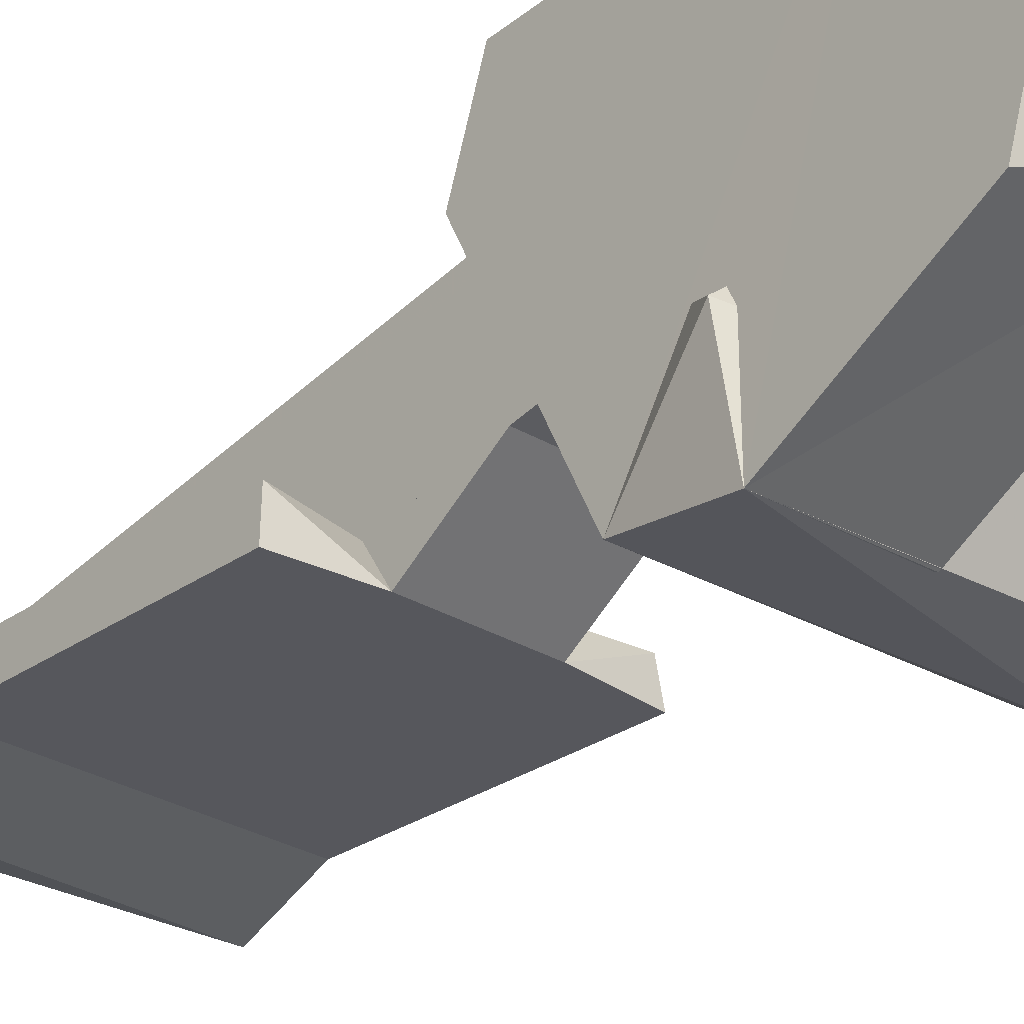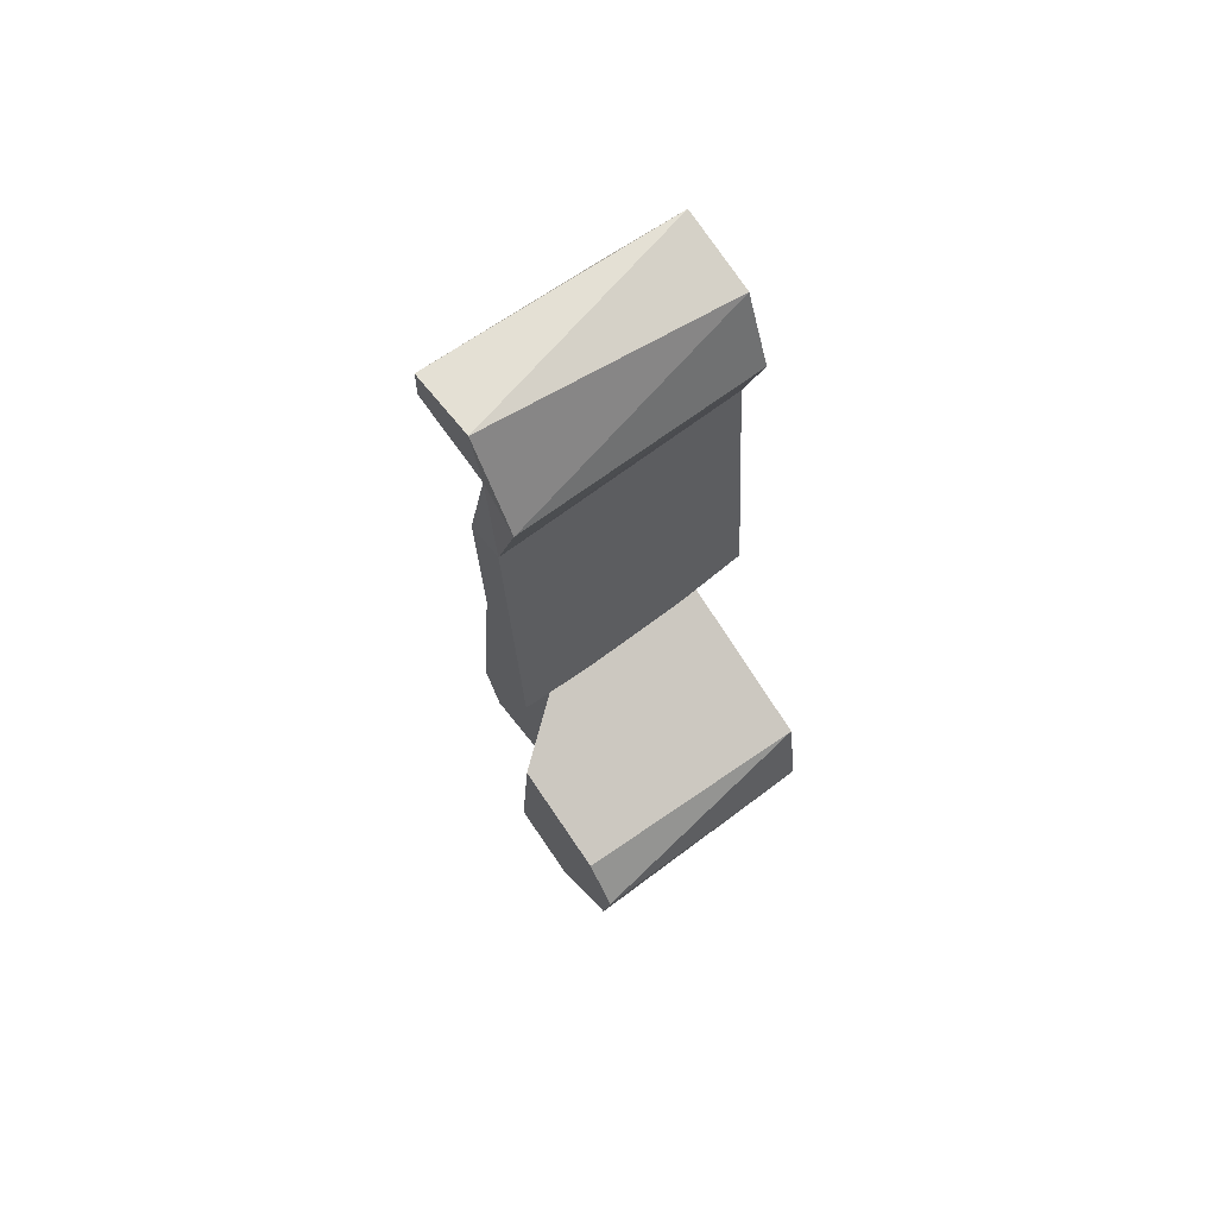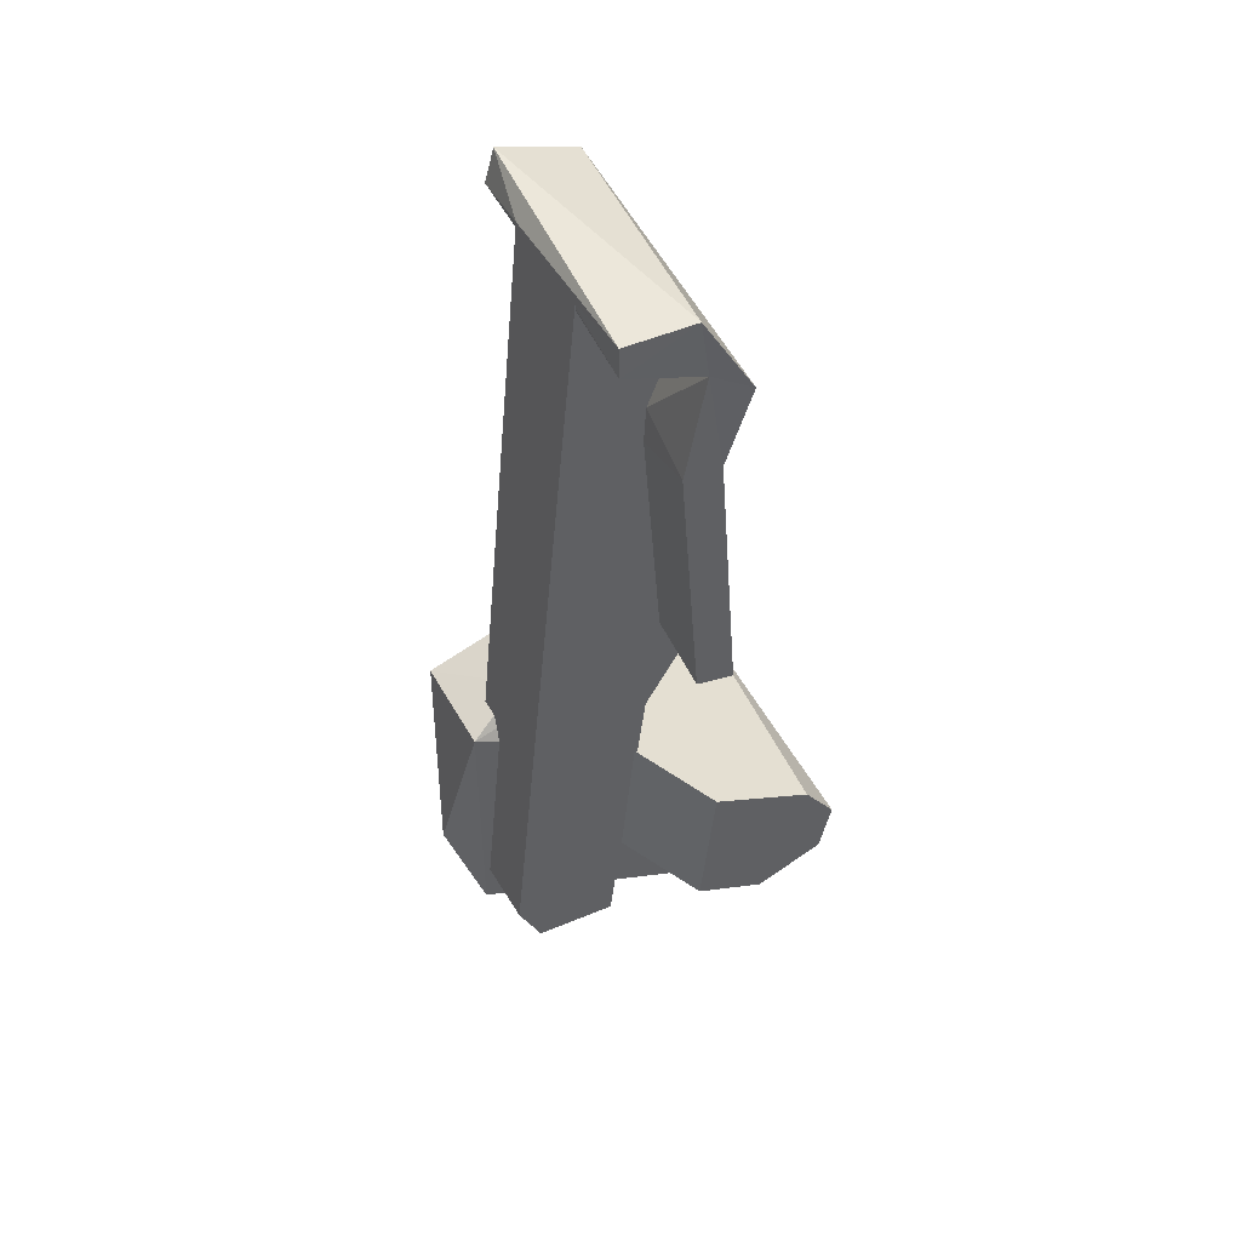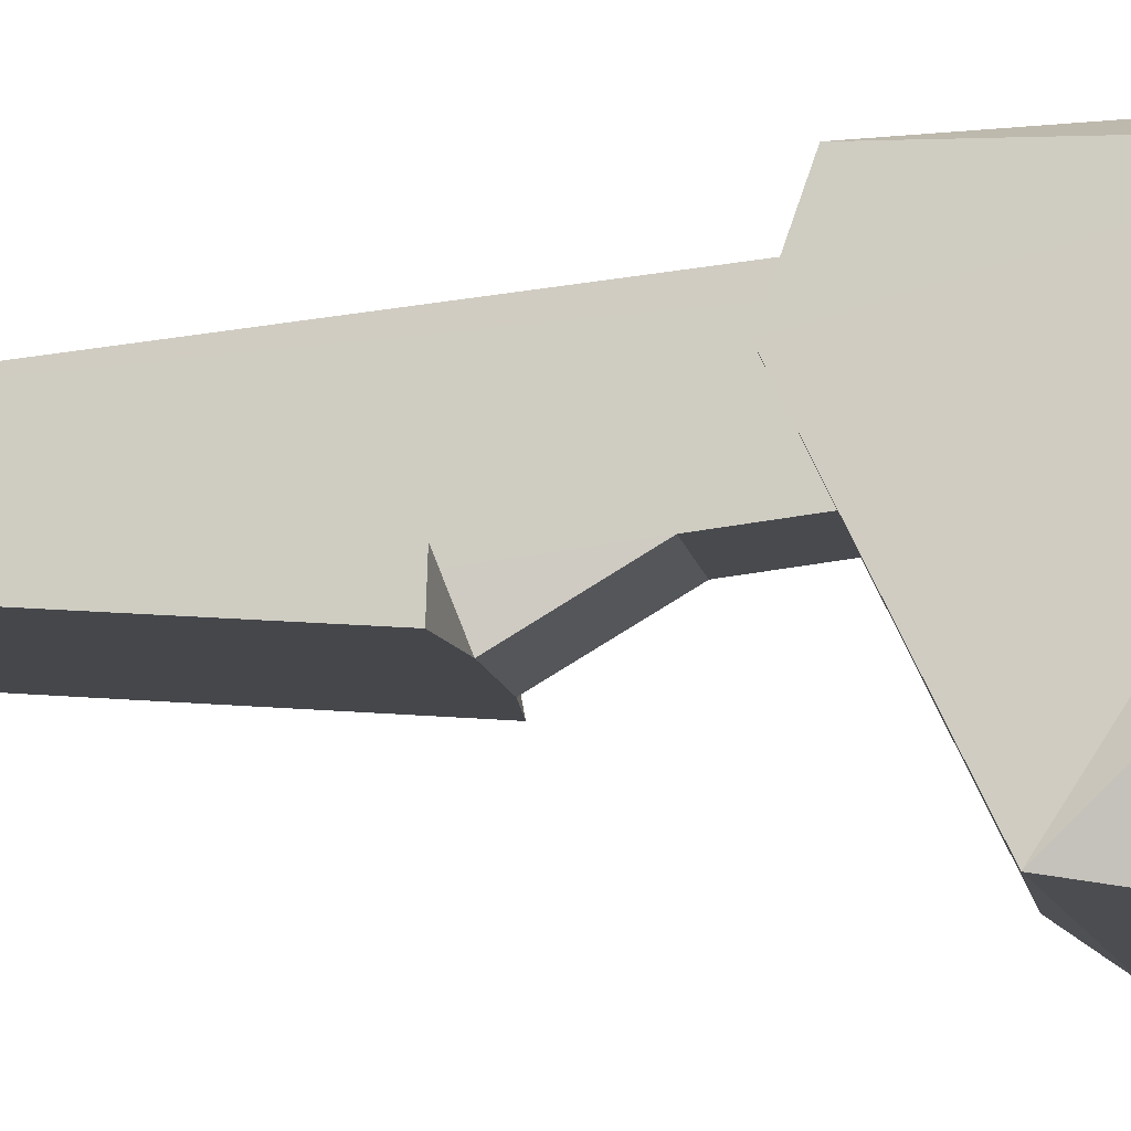
<metadata>
{"format":"obj","ext":"obj","renderer":"f3d","projection":"perspective","resolution":1024,"background":"white","views":[{"elev":-30.8,"azim":139.8,"up":"+Y"},{"elev":64.6,"azim":-38.1,"up":"+Z"},{"elev":49.1,"azim":-116.0,"up":"+Z"},{"elev":-10.6,"azim":98.8,"up":"+Y"}]}
</metadata>
<code>
v 0.003001 0.002633 0.03523
v -0.011 0.00404 0.03139
v 0.003 0.004039 0.03139
v -0.011 0.00404 0.03139
v -0.001013 0.002842 0.0159
v 0.003 0.004039 0.03139
v 0.003 0.004039 0.03139
v -0.001013 0.002842 0.0159
v 0.003 0.002875 0.01634
v -0.011 0.00404 0.03139
v -0.006975 0.00285 0.0159
v -0.001013 0.002842 0.0159
v -0.011 0.00404 0.03139
v -0.011 0.002874 0.01632
v -0.006975 0.00285 0.0159
v -0.006975 0.00285 0.0159
v -0.007 0.005734 0.011
v -0.001 0.005734 0.011
v -0.001013 0.002842 0.0159
v -0.006975 0.00285 0.0159
v -0.001 0.005734 0.011
v -0.007 0.005734 0.011
v -0.007 0.006027 0.009919
v -0.001 0.006027 0.009919
v -0.001 0.005734 0.011
v -0.007 0.005734 0.011
v -0.001 0.006027 0.009919
v -0.007 0.006027 0.009919
v -0.007 0.006198 0.008813
v -0.001 0.006198 0.008813
v -0.001 0.006027 0.009919
v -0.007 0.006027 0.009919
v -0.001 0.006198 0.008813
v 0.002989 0.008973 0.0388
v -0.001 0.009218 0.03958
v 0.003001 0.008464 0.04058
v -0.011 0.009129 0.03864
v -0.011 0.009146 0.04031
v -0.007 0.009218 0.03958
v -0.001 0.009218 0.03958
v -0.011 0.009146 0.04031
v 0.003001 0.008464 0.04058
v -0.007 0.009218 0.03958
v -0.011 0.009146 0.04031
v -0.001 0.009218 0.03958
v -0.011 0.00404 0.03139
v 0.003001 0.002633 0.03523
v -0.011 0.002618 0.03553
v -0.011 0.002618 0.03553
v 0.003 0.00422 0.03921
v -0.011 0.005393 0.04027
v 0.003001 0.002633 0.03523
v 0.003 0.00422 0.03921
v -0.011 0.002618 0.03553
v 0.003 0.00422 0.03921
v 0.003001 0.008464 0.04058
v -0.011 0.005393 0.04027
v -0.011 0.005393 0.04027
v 0.003001 0.008464 0.04058
v -0.011 0.009146 0.04031
v -0.007 0.005132 0.03408
v -0.007 0.005297 0.03731
v -0.007 0.006619 0.03827
v -0.01087 0.004858 0.03697
v -0.007 0.005297 0.03731
v -0.007 0.005132 0.03408
v -0.006975 0.00285 0.0159
v -0.007 0.004947 0.01718
v -0.007 0.005734 0.011
v -0.007 0.005849 0.03227
v -0.007 0.006619 0.03827
v -0.007 0.005955 0.03021
v -0.007 0.006619 0.03827
v -0.007 0.009139 0.03908
v -0.007 0.005955 0.03021
v -0.007 0.005132 0.03408
v -0.007 0.006619 0.03827
v -0.007 0.005849 0.03227
v -0.001 0.005132 0.03408
v -0.001 0.00864 0.03851
v -0.001 0.005284 0.03719
v 0.002829 0.004688 0.03703
v -0.001 0.005132 0.03408
v -0.001 0.005284 0.03719
v -0.001 0.005284 0.03719
v -0.001 0.00864 0.03851
v 0.002829 0.004688 0.03703
v -0.001013 0.002842 0.0159
v -0.001 0.005734 0.011
v -0.001 0.004947 0.01718
v -0.001 0.00585 0.03227
v -0.001 0.005955 0.03021
v -0.001 0.00864 0.03851
v -0.001 0.00864 0.03851
v -0.001 0.005955 0.03021
v -0.001 0.009139 0.03908
v -0.001 0.005132 0.03408
v -0.001 0.00585 0.03227
v -0.001 0.00864 0.03851
v 0.002829 0.004688 0.03703
v 0.002989 0.008973 0.0388
v 0.003001 0.008464 0.04058
v 0.003001 0.002633 0.03523
v 0.002829 0.004688 0.03703
v 0.003 0.00422 0.03921
v 0.002829 0.004688 0.03703
v 0.003001 0.008464 0.04058
v 0.003 0.00422 0.03921
v 0.003 0.004876 0.01628
v 0.003 0.006042 0.03138
v 0.003 0.004039 0.03139
v 0.003 0.002875 0.01634
v 0.003 0.004876 0.01628
v 0.003 0.004039 0.03139
v 0.003 0.004039 0.03139
v 0.003 0.006042 0.03138
v 0.002829 0.004688 0.03703
v 0.003 0.004039 0.03139
v 0.002829 0.004688 0.03703
v 0.003001 0.002633 0.03523
v -0.001 0.005132 0.03408
v 0.002829 0.004688 0.03703
v -0.001 0.00585 0.03227
v 0.002829 0.004688 0.03703
v 0.003 0.006042 0.03138
v -0.001 0.00585 0.03227
v -0.001 0.00585 0.03227
v 0.003 0.006042 0.03138
v -0.001 0.005955 0.03021
v -0.001 0.004947 0.01718
v -0.001 0.005955 0.03021
v 0.003 0.004876 0.01628
v 0.003 0.004876 0.01628
v -0.001 0.005955 0.03021
v 0.003 0.006042 0.03138
v -0.001 0.004947 0.01718
v 0.003 0.004876 0.01628
v -0.001013 0.002842 0.0159
v 0.003 0.002875 0.01634
v -0.001013 0.002842 0.0159
v 0.003 0.004876 0.01628
v 0.002829 0.004688 0.03703
v -0.001 0.00864 0.03851
v 0.002989 0.008973 0.0388
v -0.007 0.005297 0.03731
v -0.01087 0.004858 0.03697
v -0.007 0.006619 0.03827
v -0.01087 0.004858 0.03697
v -0.011 0.009129 0.03864
v -0.007 0.006619 0.03827
v -0.007 0.004947 0.01718
v -0.006975 0.00285 0.0159
v -0.011 0.00491 0.01672
v -0.011 0.00491 0.01672
v -0.006975 0.00285 0.0159
v -0.011 0.002874 0.01632
v -0.011 0.00491 0.01672
v -0.011 0.006044 0.03137
v -0.007 0.004947 0.01718
v -0.007 0.004947 0.01718
v -0.011 0.006044 0.03137
v -0.007 0.005955 0.03021
v -0.007 0.005132 0.03408
v -0.007 0.005849 0.03227
v -0.01087 0.004858 0.03697
v -0.01087 0.004858 0.03697
v -0.007 0.005849 0.03227
v -0.011 0.006044 0.03137
v -0.007 0.005849 0.03227
v -0.007 0.005955 0.03021
v -0.011 0.006044 0.03137
v -0.01087 0.004858 0.03697
v -0.011 0.005393 0.04027
v -0.011 0.009129 0.03864
v -0.011 0.002618 0.03553
v -0.011 0.005393 0.04027
v -0.01087 0.004858 0.03697
v -0.011 0.00491 0.01672
v -0.011 0.00404 0.03139
v -0.011 0.006044 0.03137
v -0.011 0.002874 0.01632
v -0.011 0.00404 0.03139
v -0.011 0.00491 0.01672
v -0.011 0.00404 0.03139
v -0.01087 0.004858 0.03697
v -0.011 0.006044 0.03137
v -0.011 0.00404 0.03139
v -0.011 0.002618 0.03553
v -0.01087 0.004858 0.03697
v -0.011 0.009129 0.03864
v -0.011 0.005393 0.04027
v -0.011 0.009146 0.04031
v -0.001 0.009218 0.03958
v 0.002989 0.008973 0.0388
v -0.001 0.00921 0.03932
v -0.001 0.00921 0.03932
v 0.002989 0.008973 0.0388
v -0.001 0.009139 0.03908
v -0.001 0.009139 0.03908
v 0.002989 0.008973 0.0388
v -0.001 0.00864 0.03851
v -0.007 0.009218 0.03958
v -0.007 0.00921 0.03932
v -0.011 0.009129 0.03864
v -0.007 0.00921 0.03932
v -0.007 0.009139 0.03908
v -0.011 0.009129 0.03864
v -0.007 0.009139 0.03908
v -0.007 0.006619 0.03827
v -0.011 0.009129 0.03864
v -0.007 0.006619 0.03827
v -0.001 0.005284 0.03719
v -0.001 0.009218 0.03958
v -0.001 0.009218 0.03958
v -0.007 0.009218 0.03958
v -0.007 0.006619 0.03827
v -0.007 0.005297 0.03731
v -0.001 0.005284 0.03719
v -0.007 0.006619 0.03827
v -0.001 0.009218 0.03958
v -0.001003 0.01353 -0.004638
v -0.007 0.009218 0.03958
v -0.007 0.009218 0.03958
v -0.001003 0.01353 -0.004638
v -0.007 0.01343 -0.003581
v -0.001 0.007639 -0.005608
v -0.007 0.004947 0.01718
v -0.006998 0.007759 -0.006459
v -0.001 0.004947 0.01718
v -0.007 0.004947 0.01718
v -0.001 0.007639 -0.005608
v -0.007 0.005132 0.03408
v -0.007 0.004947 0.01718
v -0.001 0.004947 0.01718
v -0.001 0.005132 0.03408
v -0.007 0.005132 0.03408
v -0.001 0.004947 0.01718
v -0.007 0.005132 0.03408
v -0.001 0.005132 0.03408
v -0.001 0.005284 0.03719
v -0.007 0.005297 0.03731
v -0.007 0.005132 0.03408
v -0.001 0.005284 0.03719
v -0.001 0.01219 -0.006309
v -0.001003 0.01353 -0.004638
v -0.001 0.009218 0.03958
v -0.001 0.01219 -0.006309
v -0.001 0.009218 0.03958
v -0.001 0.005284 0.03719
v -0.001 0.01219 -0.006309
v -0.001 0.005284 0.03719
v -0.001 0.005132 0.03408
v -0.001 0.004947 0.01718
v -0.001 0.007639 -0.005608
v -0.001 0.01219 -0.006309
v -0.001 0.01219 -0.006309
v -0.001 0.005132 0.03408
v -0.001 0.004947 0.01718
v -0.001 0.01219 -0.006309
v -0.001 0.007639 -0.005608
v -0.006998 0.007759 -0.006459
v -0.007 0.01219 -0.006309
v -0.007 0.009218 0.03958
v -0.007 0.01343 -0.003581
v -0.006998 0.007759 -0.006459
v -0.007 0.004947 0.01718
v -0.007 0.01219 -0.006309
v -0.007 0.01219 -0.006309
v -0.007 0.006619 0.03827
v -0.007 0.009218 0.03958
v -0.007 0.01219 -0.006309
v -0.007 0.005132 0.03408
v -0.007 0.005297 0.03731
v -0.007 0.01219 -0.006309
v -0.007 0.005297 0.03731
v -0.007 0.006619 0.03827
v -0.007 0.004947 0.01718
v -0.007 0.005132 0.03408
v -0.007 0.01219 -0.006309
v -0.007 0.01343 -0.003581
v -0.001003 0.01353 -0.004638
v -0.007 0.01219 -0.006309
v -0.001003 0.01353 -0.004638
v -0.001 0.01219 -0.006309
v -0.007 0.01219 -0.006309
v -0.007 0.01219 -0.006309
v -0.001 0.01219 -0.006309
v -0.006998 0.007759 -0.006459
v -0.001 0.006282 0.007438
v -0.003004 0.01379 0.00784
v -0.003 -0.003603 -0.001726
v -0.001 0.006282 0.007438
v 0.003029 -0.00289 0.003023
v 0.003 0.009313 0.008886
v -0.003 -0.003603 -0.001726
v 0.003029 -0.00289 0.003023
v -0.001 0.006282 0.007438
v 0.003001 -0.003664 -0.001646
v 0.003029 -0.00289 0.003023
v -0.003 -0.003603 -0.001726
v 0.003 0.009313 0.008886
v -0.00119 0.01044 0.008949
v -0.001 0.006282 0.007438
v -0.00119 0.01044 0.008949
v -0.003004 0.01379 0.00784
v -0.001 0.006282 0.007438
v 0.003001 0.01386 0.007282
v -0.003004 0.01379 0.00784
v -0.00119 0.01044 0.008949
v 0.003001 0.01386 0.007282
v -0.00119 0.01044 0.008949
v 0.003 0.009313 0.008886
v -0.003 0.00163 -0.01225
v 0.003001 -0.003664 -0.001646
v -0.003 -0.003603 -0.001726
v -0.003 0.00163 -0.01225
v 0.003 0.000445 -0.01008
v 0.003001 -0.003664 -0.001646
v -0.003 0.00163 -0.01225
v 0.003 0.004152 -0.0113
v 0.003 0.000445 -0.01008
v -0.003004 0.01379 0.00784
v 0.003001 0.01386 0.007282
v 0.000227 0.01502 -0.003997
v 0.003 0.004152 -0.0113
v -0.003 0.01384 -0.006666
v 0.003 0.01357 -0.00679
v -0.003 0.00163 -0.01225
v -0.003 0.01384 -0.006666
v 0.003 0.004152 -0.0113
v 0.000227 0.01502 -0.003997
v -0.003 0.01384 -0.006666
v -0.003004 0.01379 0.00784
v -0.003004 0.01379 0.00784
v -0.003 0.01384 -0.006666
v -0.003 -0.003603 -0.001726
v -0.003 0.00163 -0.01225
v -0.003 -0.003603 -0.001726
v -0.003 0.01384 -0.006666
v 0.003 0.009313 0.008886
v 0.003 0.01357 -0.00679
v 0.003001 0.01386 0.007282
v 0.003 0.009313 0.008886
v 0.003029 -0.00289 0.003023
v 0.003 0.01357 -0.00679
v 0.003001 -0.003664 -0.001646
v 0.003 0.000445 -0.01008
v 0.003 0.01357 -0.00679
v 0.003029 -0.00289 0.003023
v 0.003001 -0.003664 -0.001646
v 0.003 0.01357 -0.00679
v 0.003 0.004152 -0.0113
v 0.003 0.01357 -0.00679
v 0.003 0.000445 -0.01008
v 0.000227 0.01502 -0.003997
v 0.003001 0.01386 0.007282
v 0.003 0.01357 -0.00679
v 0.003 0.01357 -0.00679
v -0.003 0.01384 -0.006666
v 0.000227 0.01502 -0.003997
v -0.007 0.006282 0.007438
v -0.011 0.003402 0.00606
v -0.011 -0.002266 0.003346
v 0.003686 0.001292 -0.001395
v -0.003 0.007056 -0.000505
v -0.001 0.006282 0.007438
v -0.007 0.007056 -0.000505
v -0.011 0.004177 -0.001883
v -0.011 0.003402 0.00606
v -0.007 0.007056 -0.000505
v -0.011 0.003402 0.00606
v -0.007 0.006282 0.007438
v 0.003686 0.001292 -0.001395
v -0.001 0.006282 0.007438
v 0.003029 -0.00289 0.003023
v 0.003686 0.001292 -0.001395
v -0.003286 -7.8e-05 -0.003848
v -0.003 0.007056 -0.000505
v -0.007 0.007056 -0.000505
v -0.011 0.000285 -0.003711
v -0.011 0.004177 -0.001883
v 0.003686 0.001292 -0.001395
v 0.003001 -0.003664 -0.001646
v -0.003286 -7.8e-05 -0.003848
v 0.003029 -0.00289 0.003023
v -0.001 0.006282 0.007438
v -0.007 0.006282 0.007438
v -0.007 0.006282 0.007438
v -0.011 -0.002266 0.003346
v 0.003029 -0.00289 0.003023
v -0.007 0.007056 -0.000505
v -0.007 0.006282 0.007438
v -0.001 0.006282 0.007438
v -0.007 0.007056 -0.000505
v -0.001 0.006282 0.007438
v -0.003 0.007056 -0.000505
v -0.011 0.000285 -0.003711
v -0.007 0.007056 -0.000505
v -0.003 0.007056 -0.000505
v -0.003 0.007056 -0.000505
v -0.003286 -7.8e-05 -0.003848
v -0.011 0.000285 -0.003711
v -0.011 -0.002266 0.003346
v -0.011 -0.00404 0.000855
v 0.003029 -0.00289 0.003023
v 0.003001 -0.003664 -0.001646
v 0.003686 0.001292 -0.001395
v 0.003029 -0.00289 0.003023
v 0.003001 -0.003664 -0.001646
v -0.011 -0.00404 0.000855
v -0.011 -0.003411 -0.002096
v 0.003001 -0.003664 -0.001646
v 0.003029 -0.00289 0.003023
v -0.011 -0.00404 0.000855
v -0.011 -0.003411 -0.002096
v -0.011 -0.002266 0.003346
v -0.011 0.003402 0.00606
v -0.011 0.004177 -0.001883
v -0.011 -0.003411 -0.002096
v -0.011 0.003402 0.00606
v -0.011 -0.00404 0.000855
v -0.011 -0.002266 0.003346
v -0.011 -0.003411 -0.002096
v -0.011 0.000285 -0.003711
v -0.011 -0.003411 -0.002096
v -0.011 0.004177 -0.001883
v -0.011 0.000285 -0.003711
v -0.003286 -7.8e-05 -0.003848
v -0.011 -0.003411 -0.002096
v -0.011 -0.003411 -0.002096
v -0.003286 -7.8e-05 -0.003848
v 0.003001 -0.003664 -0.001646
f 1 2 3
f 4 5 6
f 7 8 9
f 10 11 12
f 13 14 15
f 16 17 18
f 19 20 21
f 22 23 24
f 25 26 27
f 28 29 30
f 31 32 33
f 34 35 36
f 37 38 39
f 40 41 42
f 43 44 45
f 46 47 48
f 49 50 51
f 52 53 54
f 55 56 57
f 58 59 60
f 61 62 63
f 64 65 66
f 67 68 69
f 70 71 72
f 73 74 75
f 76 77 78
f 79 80 81
f 82 83 84
f 85 86 87
f 88 89 90
f 91 92 93
f 94 95 96
f 97 98 99
f 100 101 102
f 103 104 105
f 106 107 108
f 109 110 111
f 112 113 114
f 115 116 117
f 118 119 120
f 121 122 123
f 124 125 126
f 127 128 129
f 130 131 132
f 133 134 135
f 136 137 138
f 139 140 141
f 142 143 144
f 145 146 147
f 148 149 150
f 151 152 153
f 154 155 156
f 157 158 159
f 160 161 162
f 163 164 165
f 166 167 168
f 169 170 171
f 172 173 174
f 175 176 177
f 178 179 180
f 181 182 183
f 184 185 186
f 187 188 189
f 190 191 192
f 193 194 195
f 196 197 198
f 199 200 201
f 202 203 204
f 205 206 207
f 208 209 210
f 211 212 213
f 214 215 216
f 217 218 219
f 220 221 222
f 223 224 225
f 226 227 228
f 229 230 231
f 232 233 234
f 235 236 237
f 238 239 240
f 241 242 243
f 244 245 246
f 247 248 249
f 250 251 252
f 253 254 255
f 256 257 258
f 259 260 261
f 262 263 264
f 265 266 267
f 268 269 270
f 271 272 273
f 274 275 276
f 277 278 279
f 280 281 282
f 283 284 285
f 286 287 288
f 289 290 291
f 292 293 294
f 295 296 297
f 298 299 300
f 301 302 303
f 304 305 306
f 307 308 309
f 310 311 312
f 313 314 315
f 316 317 318
f 319 320 321
f 322 323 324
f 325 326 327
f 328 329 330
f 331 332 333
f 334 335 336
f 337 338 339
f 340 341 342
f 343 344 345
f 346 347 348
f 349 350 351
f 352 353 354
f 355 356 357
f 358 359 360
f 361 362 363
f 364 365 366
f 367 368 369
f 370 371 372
f 373 374 375
f 376 377 378
f 379 380 381
f 382 383 384
f 385 386 387
f 388 389 390
f 391 392 393
f 394 395 396
f 397 398 399
f 400 401 402
f 403 404 405
f 406 407 408
f 409 410 411
f 412 413 414
f 415 416 417
f 418 419 420
f 421 422 423
f 424 425 426
f 427 428 429
f 430 431 432

</code>
